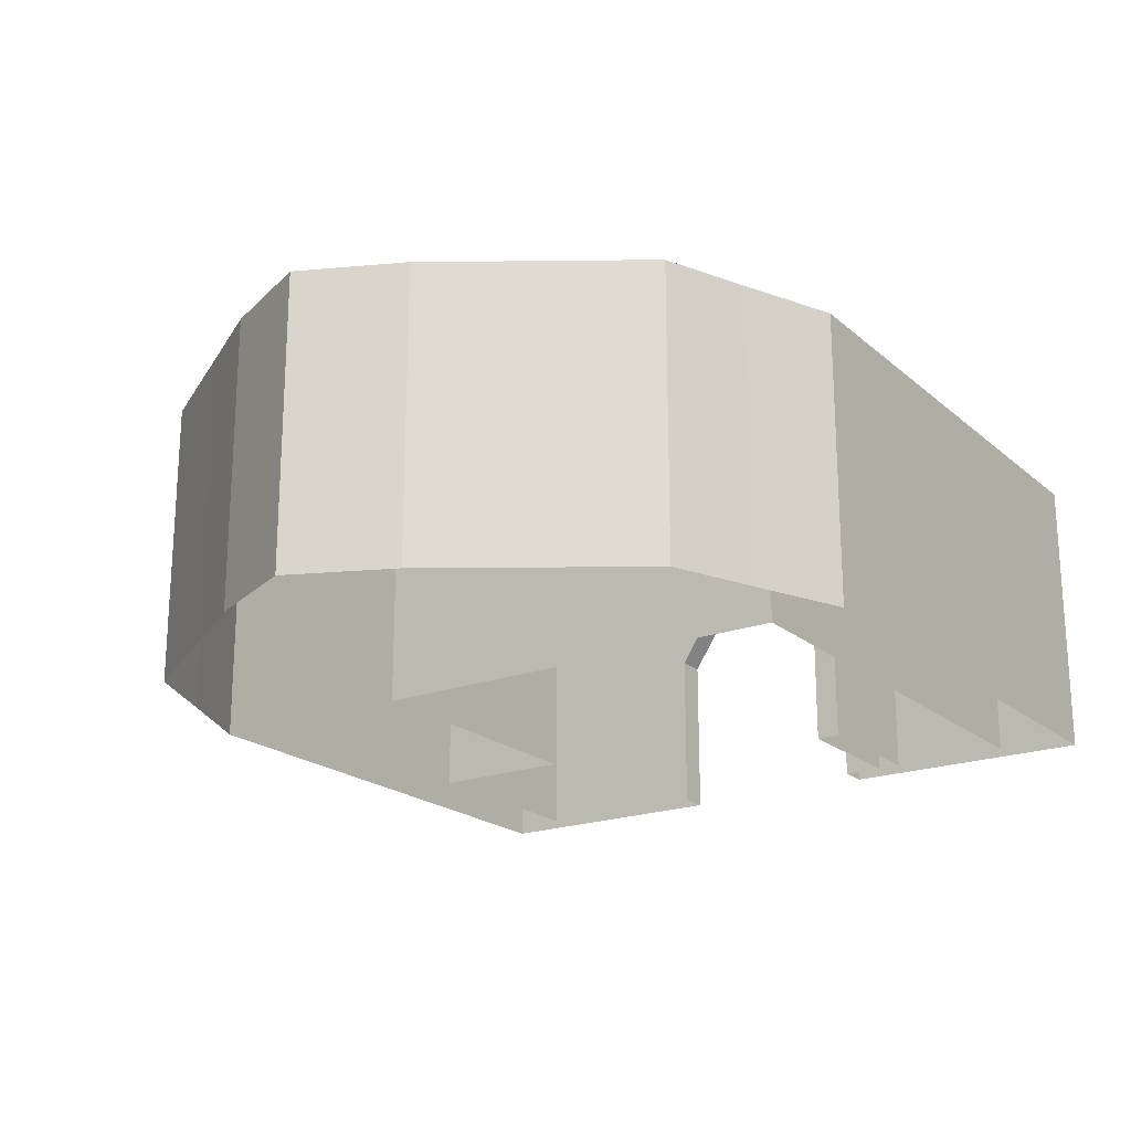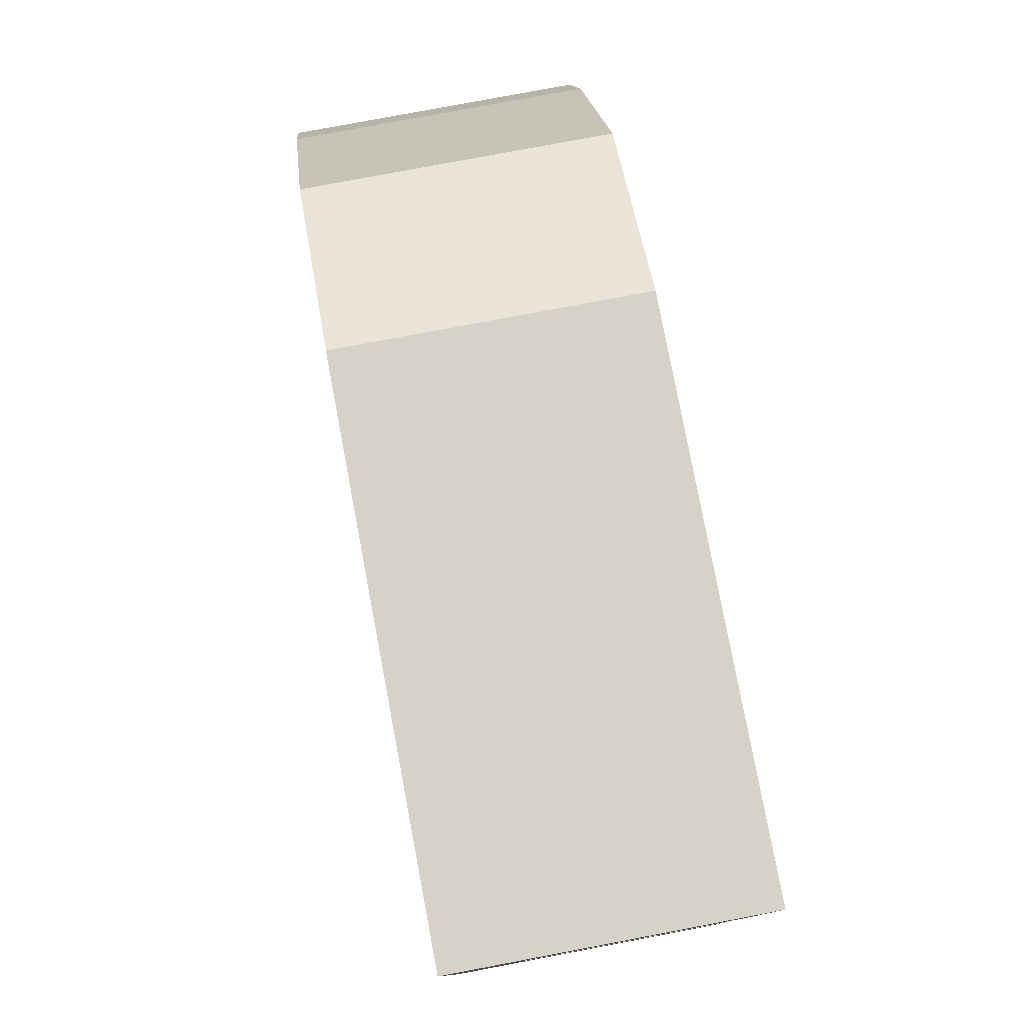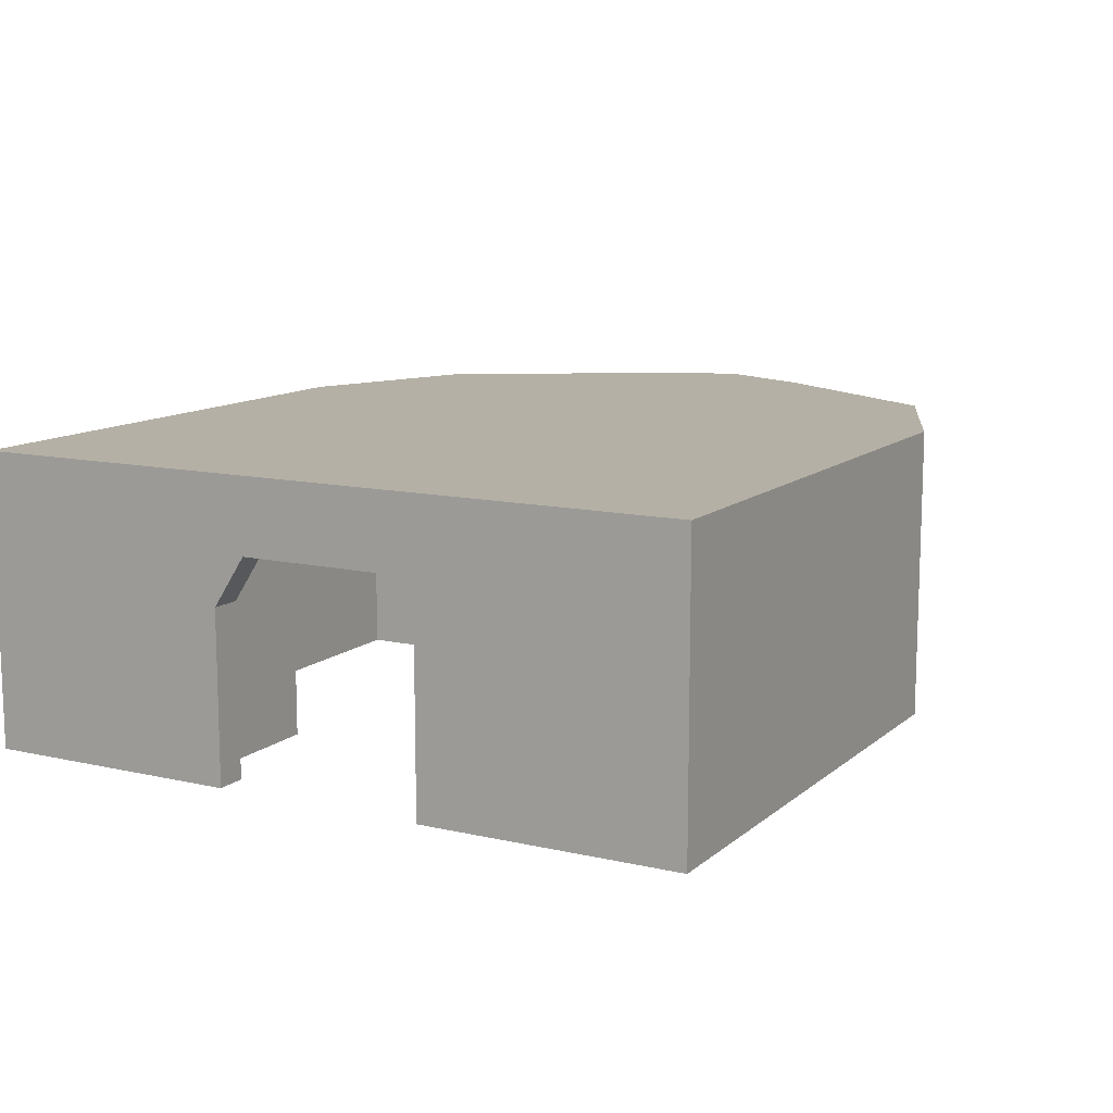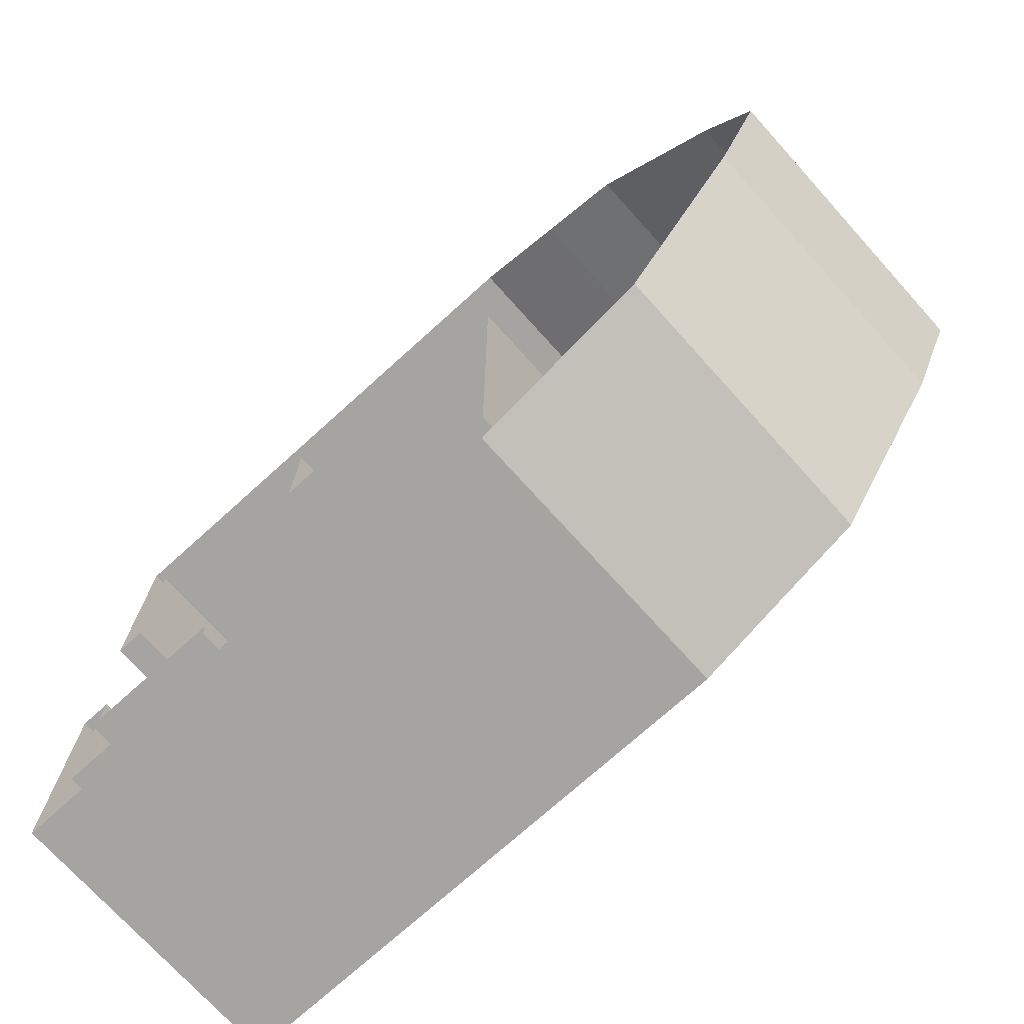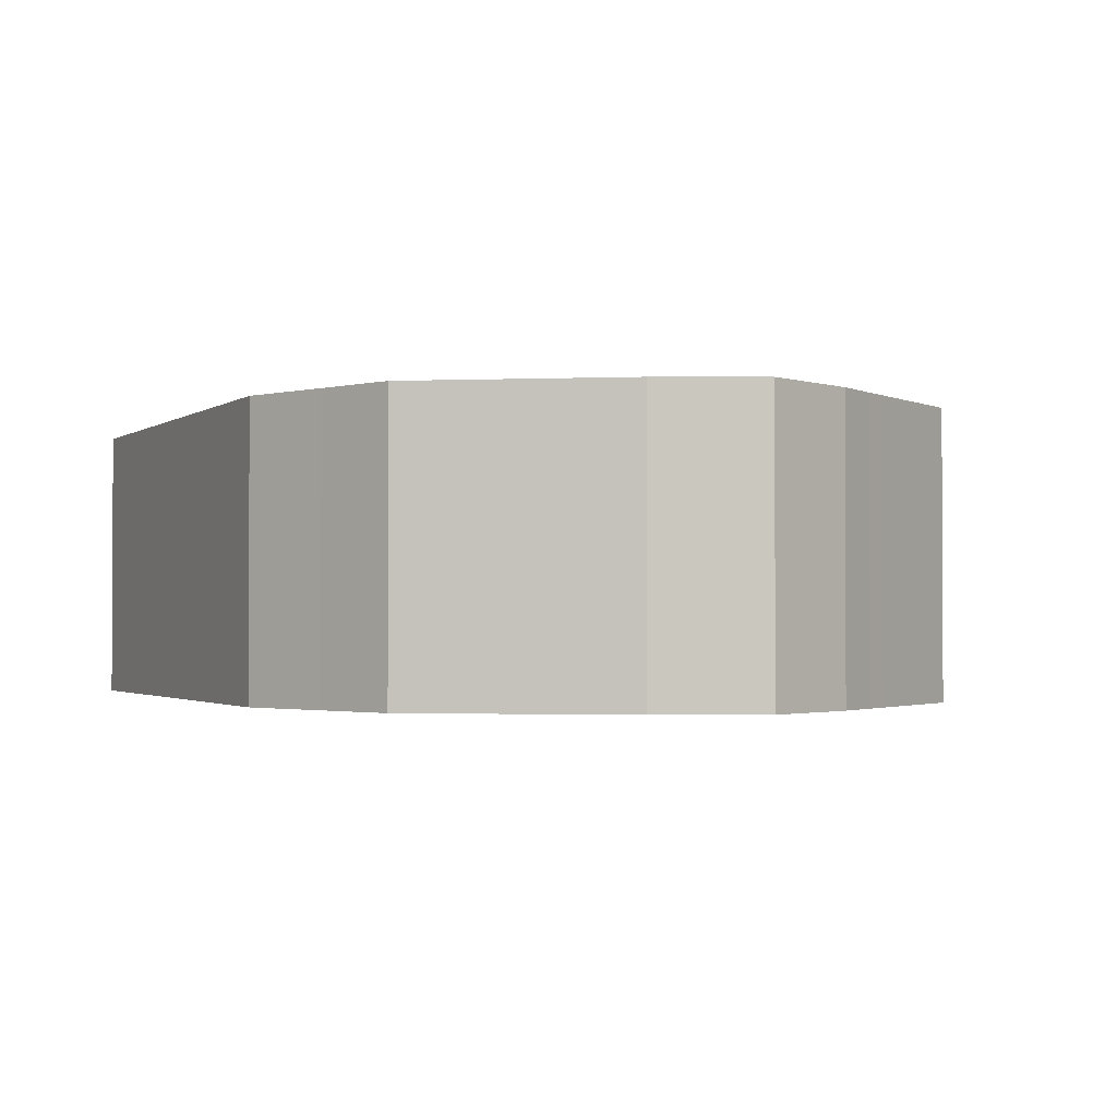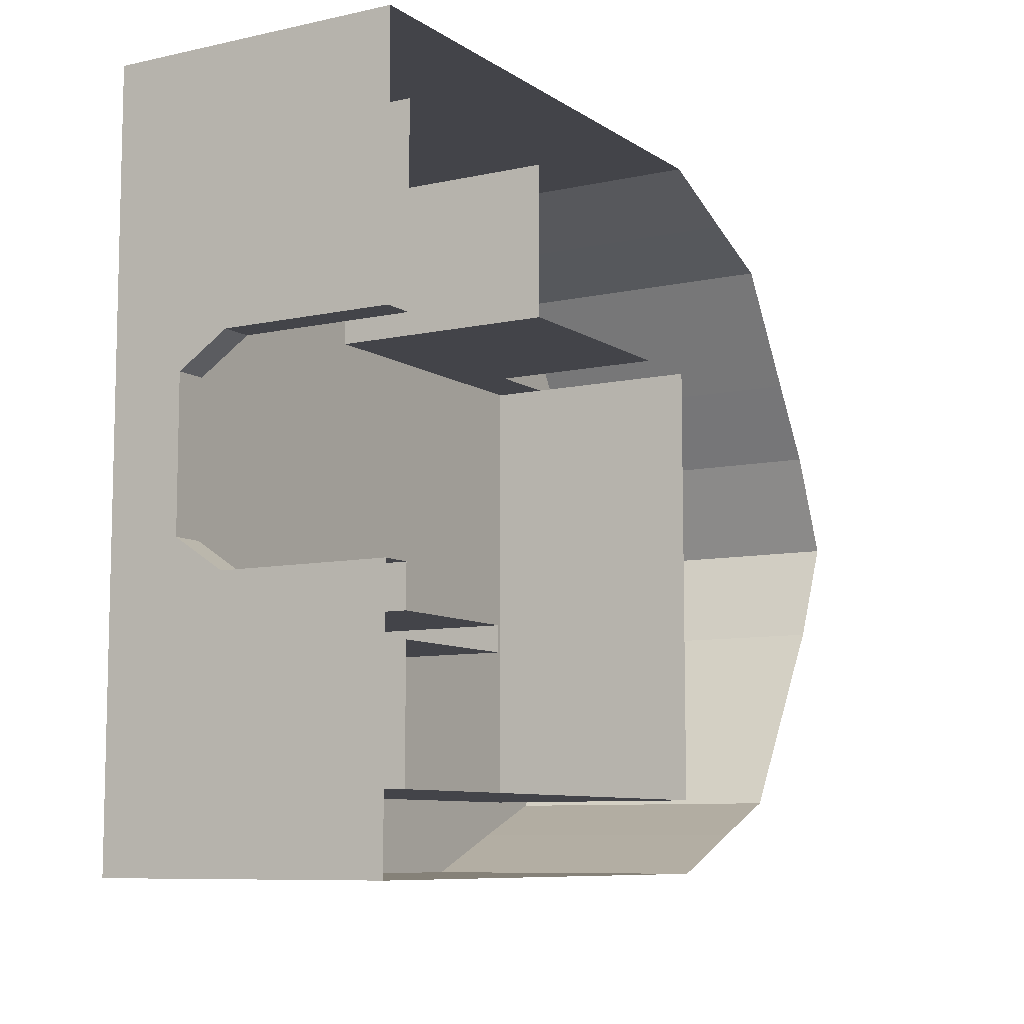
<metadata>
{"format":"obj","ext":"obj","renderer":"f3d","projection":"perspective","resolution":1024,"background":"white","views":[{"elev":-20.4,"azim":124.0,"up":"+Y"},{"elev":78.5,"azim":-100.7,"up":"+Z"},{"elev":11.7,"azim":-61.2,"up":"+Y"},{"elev":-73.4,"azim":42.1,"up":"+Z"},{"elev":-1.6,"azim":65.1,"up":"+Y"},{"elev":-8.5,"azim":-59.1,"up":"+Z"}]}
</metadata>
<code>
v 1 -1 -1
v 1 -1 -3
v 0.5809 -1 -4
v 1 -1 -4
v 0.5809 -1 -1.327
v 0.5809 -1 -3
v 0.5809 -1 -1
v 0.5809 1.319 -4
v 1 1.319 -3
v 1 1.319 -1
v 0.5809 1.319 -0.4449
v 1 1.319 -0.4449
v 0.5809 3 1
v 1 3 0
v 0.5809 3 -1
v 0.5809 3 0
v 1 3 -1
v 0.5809 2 -3
v 0.5809 3 -3
v 0.5809 3 -1.327
v 0.5809 2 -4
v 0.5809 3 -4
v 1 3 -3
v 1 3 -4
v 3 -1 -3
v 4 2 -3
v 8 3 -3
v 8 3 -4
v 8 -1 -4
v 7 2 -3
v 7 -1 -3
v 1 2 -1.327
v 3 2 -1.327
v 1 3 -1.327
v 3 2 0
v 3 2 -1
v 8 3 0
v 8 3 -1
v 4 2 -1.327
v 4 2 0
v 4 2 -1
v 7 2 -1
v 7 2 0
v 7 2 -1.327
v 8 2 0
v 12.11 2 -0.3795
v 12.11 3 -0.3795
v 8 2 -1
v 11.7 2 -1
v 8 2 -1.327
v 11.5 2 -1.327
v 8 3 -1.327
v 11.7 3 -1
v 11.5 -1 -1.327
v 11.5 1.319 -1.327
v 8 2 -3
v 10.41 2 -3
v 11.5 3 -1.327
v 10.41 3 -3
v 9.281 -1 -3.463
v 8 1.319 -4
v 9.281 3 -3.463
v 0.5809 2 0
v 1 2 0
v 0.5809 1.319 -1
v 1 2 -1
v 0.5809 1.319 -3
v 1 1.319 -4
v 1 2 -3
v 1 2 -4
v 3 1.319 -3
v 3 2 -3
v 4 1.319 -3
v 7 1.319 -3
v 8 2 -4
v 8 1.319 0
v 12.11 1.319 -0.3795
v 8 1.319 -1
v 11.7 1.319 -1
v 8 1.319 -1.327
v 8 1.319 -3
v 9.281 2 -3.463
v 10.41 1.319 -3
v 9.281 1.319 -3.463
v 1 1.319 -1.327
v 0.5809 1.319 -1.327
v 0.5809 2 -1.327
v 0.5809 2 -1
v 0.5809 -1 2.445
v 1 -1 2.445
v 1 -1 6.001
v 1 1.319 6.001
v 1 -1 4.001
v 1 1.319 3.001
v 0.5809 -1 5.001
v 1 -1 3.001
v 0.5809 1.319 2.445
v 1 1.319 2.445
v 0.5809 2 1.001
v 1 2 1.001
v 1 2 2.001
v 0.5809 3 2.001
v 1 3 5.001
v 0.5809 2 6.001
v 0.5809 3 6.001
v 0.5809 3 5.001
v 1 3 6.001
v 1 2 5.001
v 4 2 5.001
v 8 -1 6.001
v 8 1.319 6.001
v 8 2 6.001
v 8 3 6.001
v 1 3 2.001
v 1 3 1.001
v 8 3 1.001
v 3 2 1.001
v 3 2 2.001
v 8 3 5.001
v 4 2 1.001
v 4 2 2.001
v 3 2 3.001
v 3 2 4.001
v 4 2 4.001
v 8 3 2.001
v 4 2 3.001
v 7 2 2.001
v 7 2 3.001
v 7 2 1.001
v 8 2 3.001
v 8 -1 1.001
v 12.75 -1 1.001
v 12.75 1.319 1.001
v 12.75 3 1.001
v 10.41 -1 5.001
v 12.11 3 2.38
v 10.41 3 5.001
v 9.281 1.319 5.463
v 9.281 3 5.463
v 9.281 2 5.463
v 0.5809 2 2.001
v 1 2 3.001
v 1 1.319 5.001
v 0.5809 1.319 6.001
v 1 2 6.001
v 3 2 5.001
v 3 1.319 5.001
v 4 1.319 5.001
v 8 1.319 1.001
v 8 1.319 2.001
v 8 2 1.001
v 12.75 2 1.001
v 12.11 1.319 2.38
v 10.41 1.319 5.001
v 8 2 2.001
v 12.11 2 2.38
v 10.41 2 5.001
v 0.5809 1.319 5.001
v 0.5809 2 5.001
v 1 1.319 4.001
v 1 2 4.001
v 3 1.319 -1
v 3 1.319 -1.327
v 1 -1 -0.4449
v 1 -1 -1.327
v 0.5809 -1 -0.4449
v 4 -1 -3
v 8 -1 -3
v 8 -1 0
v 12.11 -1 -0.3795
v 8 -1 -1
v 11.7 -1 -1
v 8 -1 -1.327
v 10.41 -1 -3
v 0.5809 -1 6.001
v 1 -1 5.001
v 3 -1 5.001
v 4 -1 5.001
v 8 -1 2.001
v 12.11 -1 2.38
v 8 -1 3.001
v 9.281 -1 5.463
v 3 -1 -1
v 3 -1 -1.327
v 4 1.319 4.001
v 7 -1 3.001
v 8 1.319 3.001
v 4 1.319 3.001
v 7 1.319 3.001
v 4 -1 3.001
v 4 -1 4.001
v 11.43 1.319 3.431
v 0.5809 -1 3.723
v 1 3 3.501
v 11.43 3 3.431
v 8 3 3.501
v 0.5809 3 3.501
v 0.5809 2 3.501
v 11.43 2 3.431
v 0.5809 1.319 3.723
v 11.43 -1 3.431
f 162 184 163
f 3 68 4
f 6 8 3
f 2 85 165
f 5 67 6
f 7 86 5
f 1 12 164
f 166 65 7
f 12 166 164
f 13 14 16
f 63 13 16
f 63 100 99
f 14 15 16
f 63 15 88
f 17 20 15
f 88 20 87
f 34 19 20
f 87 19 18
f 21 24 70
f 23 22 19
f 18 22 21
f 4 61 29
f 25 9 2
f 70 28 75
f 27 24 23
f 31 73 167
f 167 71 25
f 168 74 31
f 116 14 115
f 64 117 100
f 37 17 14
f 36 64 66
f 38 34 17
f 163 165 85
f 52 23 34
f 72 32 69
f 40 117 35
f 41 35 36
f 39 36 33
f 26 33 72
f 43 120 40
f 42 40 41
f 44 41 39
f 30 39 26
f 45 129 43
f 48 43 42
f 50 42 44
f 56 44 30
f 170 133 132
f 131 76 169
f 116 47 37
f 46 134 152
f 172 77 170
f 169 78 171
f 37 53 38
f 49 47 46
f 54 79 172
f 171 80 173
f 38 58 52
f 51 53 49
f 174 55 54
f 173 81 168
f 52 59 27
f 57 58 51
f 59 82 62
f 62 75 28
f 27 62 28
f 11 88 65
f 65 87 86
f 86 18 67
f 8 70 68
f 67 21 8
f 68 75 61
f 71 69 9
f 74 26 73
f 73 72 71
f 81 30 74
f 77 152 133
f 149 45 76
f 79 46 77
f 76 48 78
f 55 49 79
f 78 50 80
f 83 51 55
f 80 56 81
f 57 84 82
f 82 61 75
f 12 66 64
f 64 11 12
f 9 32 85
f 1 162 10
f 92 175 91
f 144 95 175
f 160 176 93
f 94 93 96
f 98 96 90
f 200 89 193
f 89 98 90
f 102 115 13
f 102 99 141
f 99 101 141
f 106 194 197
f 197 141 198
f 107 104 145
f 105 103 106
f 105 159 104
f 111 91 110
f 143 177 176
f 113 145 112
f 107 119 103
f 147 178 177
f 114 116 115
f 100 118 101
f 103 196 194
f 101 122 142
f 142 123 161
f 108 123 146
f 117 121 118
f 118 126 122
f 122 124 123
f 123 109 146
f 120 127 121
f 121 128 126
f 129 155 127
f 127 130 128
f 133 180 132
f 150 131 179
f 116 136 134
f 134 156 152
f 192 135 201
f 187 179 181
f 196 137 195
f 195 157 199
f 140 137 139
f 112 139 113
f 139 119 113
f 198 97 200
f 92 104 144
f 104 158 144
f 112 92 111
f 108 147 143
f 146 148 147
f 152 153 133
f 155 149 150
f 199 154 192
f 130 150 187
f 138 157 140
f 111 140 112
f 98 142 94
f 97 101 98
f 161 143 160
f 142 160 94
f 36 163 33
f 10 36 66
f 85 33 163
f 110 138 111
f 182 154 138
f 84 29 61
f 83 60 84
f 126 185 124
f 187 128 130
f 189 126 128
f 185 109 124
f 188 191 185
f 186 188 189
f 185 178 148
f 156 192 153
f 159 200 158
f 136 199 156
f 125 195 136
f 153 201 180
f 194 125 114
f 106 198 159
f 197 114 102
f 158 193 95
f 162 183 184
f 3 8 68
f 6 67 8
f 2 9 85
f 5 86 67
f 7 65 86
f 1 10 12
f 166 11 65
f 12 11 166
f 13 115 14
f 63 99 13
f 63 64 100
f 14 17 15
f 63 16 15
f 17 34 20
f 88 15 20
f 34 23 19
f 87 20 19
f 21 22 24
f 23 24 22
f 18 19 22
f 4 68 61
f 25 71 9
f 70 24 28
f 27 28 24
f 31 74 73
f 167 73 71
f 168 81 74
f 116 37 14
f 64 35 117
f 37 38 17
f 36 35 64
f 38 52 34
f 163 184 165
f 52 27 23
f 72 33 32
f 40 120 117
f 41 40 35
f 39 41 36
f 26 39 33
f 43 129 120
f 42 43 40
f 44 42 41
f 30 44 39
f 45 151 129
f 48 45 43
f 50 48 42
f 56 50 44
f 170 77 133
f 131 149 76
f 116 134 47
f 46 47 134
f 172 79 77
f 169 76 78
f 37 47 53
f 49 53 47
f 54 55 79
f 171 78 80
f 38 53 58
f 51 58 53
f 174 83 55
f 173 80 81
f 52 58 59
f 57 59 58
f 59 57 82
f 62 82 75
f 27 59 62
f 11 63 88
f 65 88 87
f 86 87 18
f 8 21 70
f 67 18 21
f 68 70 75
f 71 72 69
f 74 30 26
f 73 26 72
f 81 56 30
f 77 46 152
f 149 151 45
f 79 49 46
f 76 45 48
f 55 51 49
f 78 48 50
f 83 57 51
f 80 50 56
f 57 83 84
f 82 84 61
f 12 10 66
f 64 63 11
f 9 69 32
f 1 183 162
f 92 144 175
f 144 158 95
f 160 143 176
f 94 160 93
f 98 94 96
f 200 97 89
f 89 97 98
f 102 114 115
f 102 13 99
f 99 100 101
f 106 103 194
f 197 102 141
f 107 105 104
f 105 107 103
f 105 106 159
f 111 92 91
f 143 147 177
f 113 107 145
f 107 113 119
f 147 148 178
f 114 125 116
f 100 117 118
f 103 119 196
f 101 118 122
f 142 122 123
f 108 161 123
f 117 120 121
f 118 121 126
f 122 126 124
f 123 124 109
f 120 129 127
f 121 127 128
f 129 151 155
f 127 155 130
f 133 153 180
f 150 149 131
f 116 125 136
f 134 136 156
f 192 154 135
f 187 150 179
f 196 119 137
f 195 137 157
f 140 157 137
f 112 140 139
f 139 137 119
f 198 141 97
f 92 145 104
f 104 159 158
f 112 145 92
f 108 146 147
f 146 109 148
f 152 156 153
f 155 151 149
f 199 157 154
f 130 155 150
f 138 154 157
f 111 138 140
f 98 101 142
f 97 141 101
f 161 108 143
f 142 161 160
f 36 162 163
f 10 162 36
f 85 32 33
f 110 182 138
f 182 135 154
f 84 60 29
f 83 174 60
f 126 188 185
f 187 189 128
f 189 188 126
f 185 148 109
f 188 190 191
f 186 190 188
f 185 191 178
f 156 199 192
f 159 198 200
f 136 195 199
f 125 196 195
f 153 192 201
f 194 196 125
f 106 197 198
f 197 194 114
f 158 200 193

</code>
